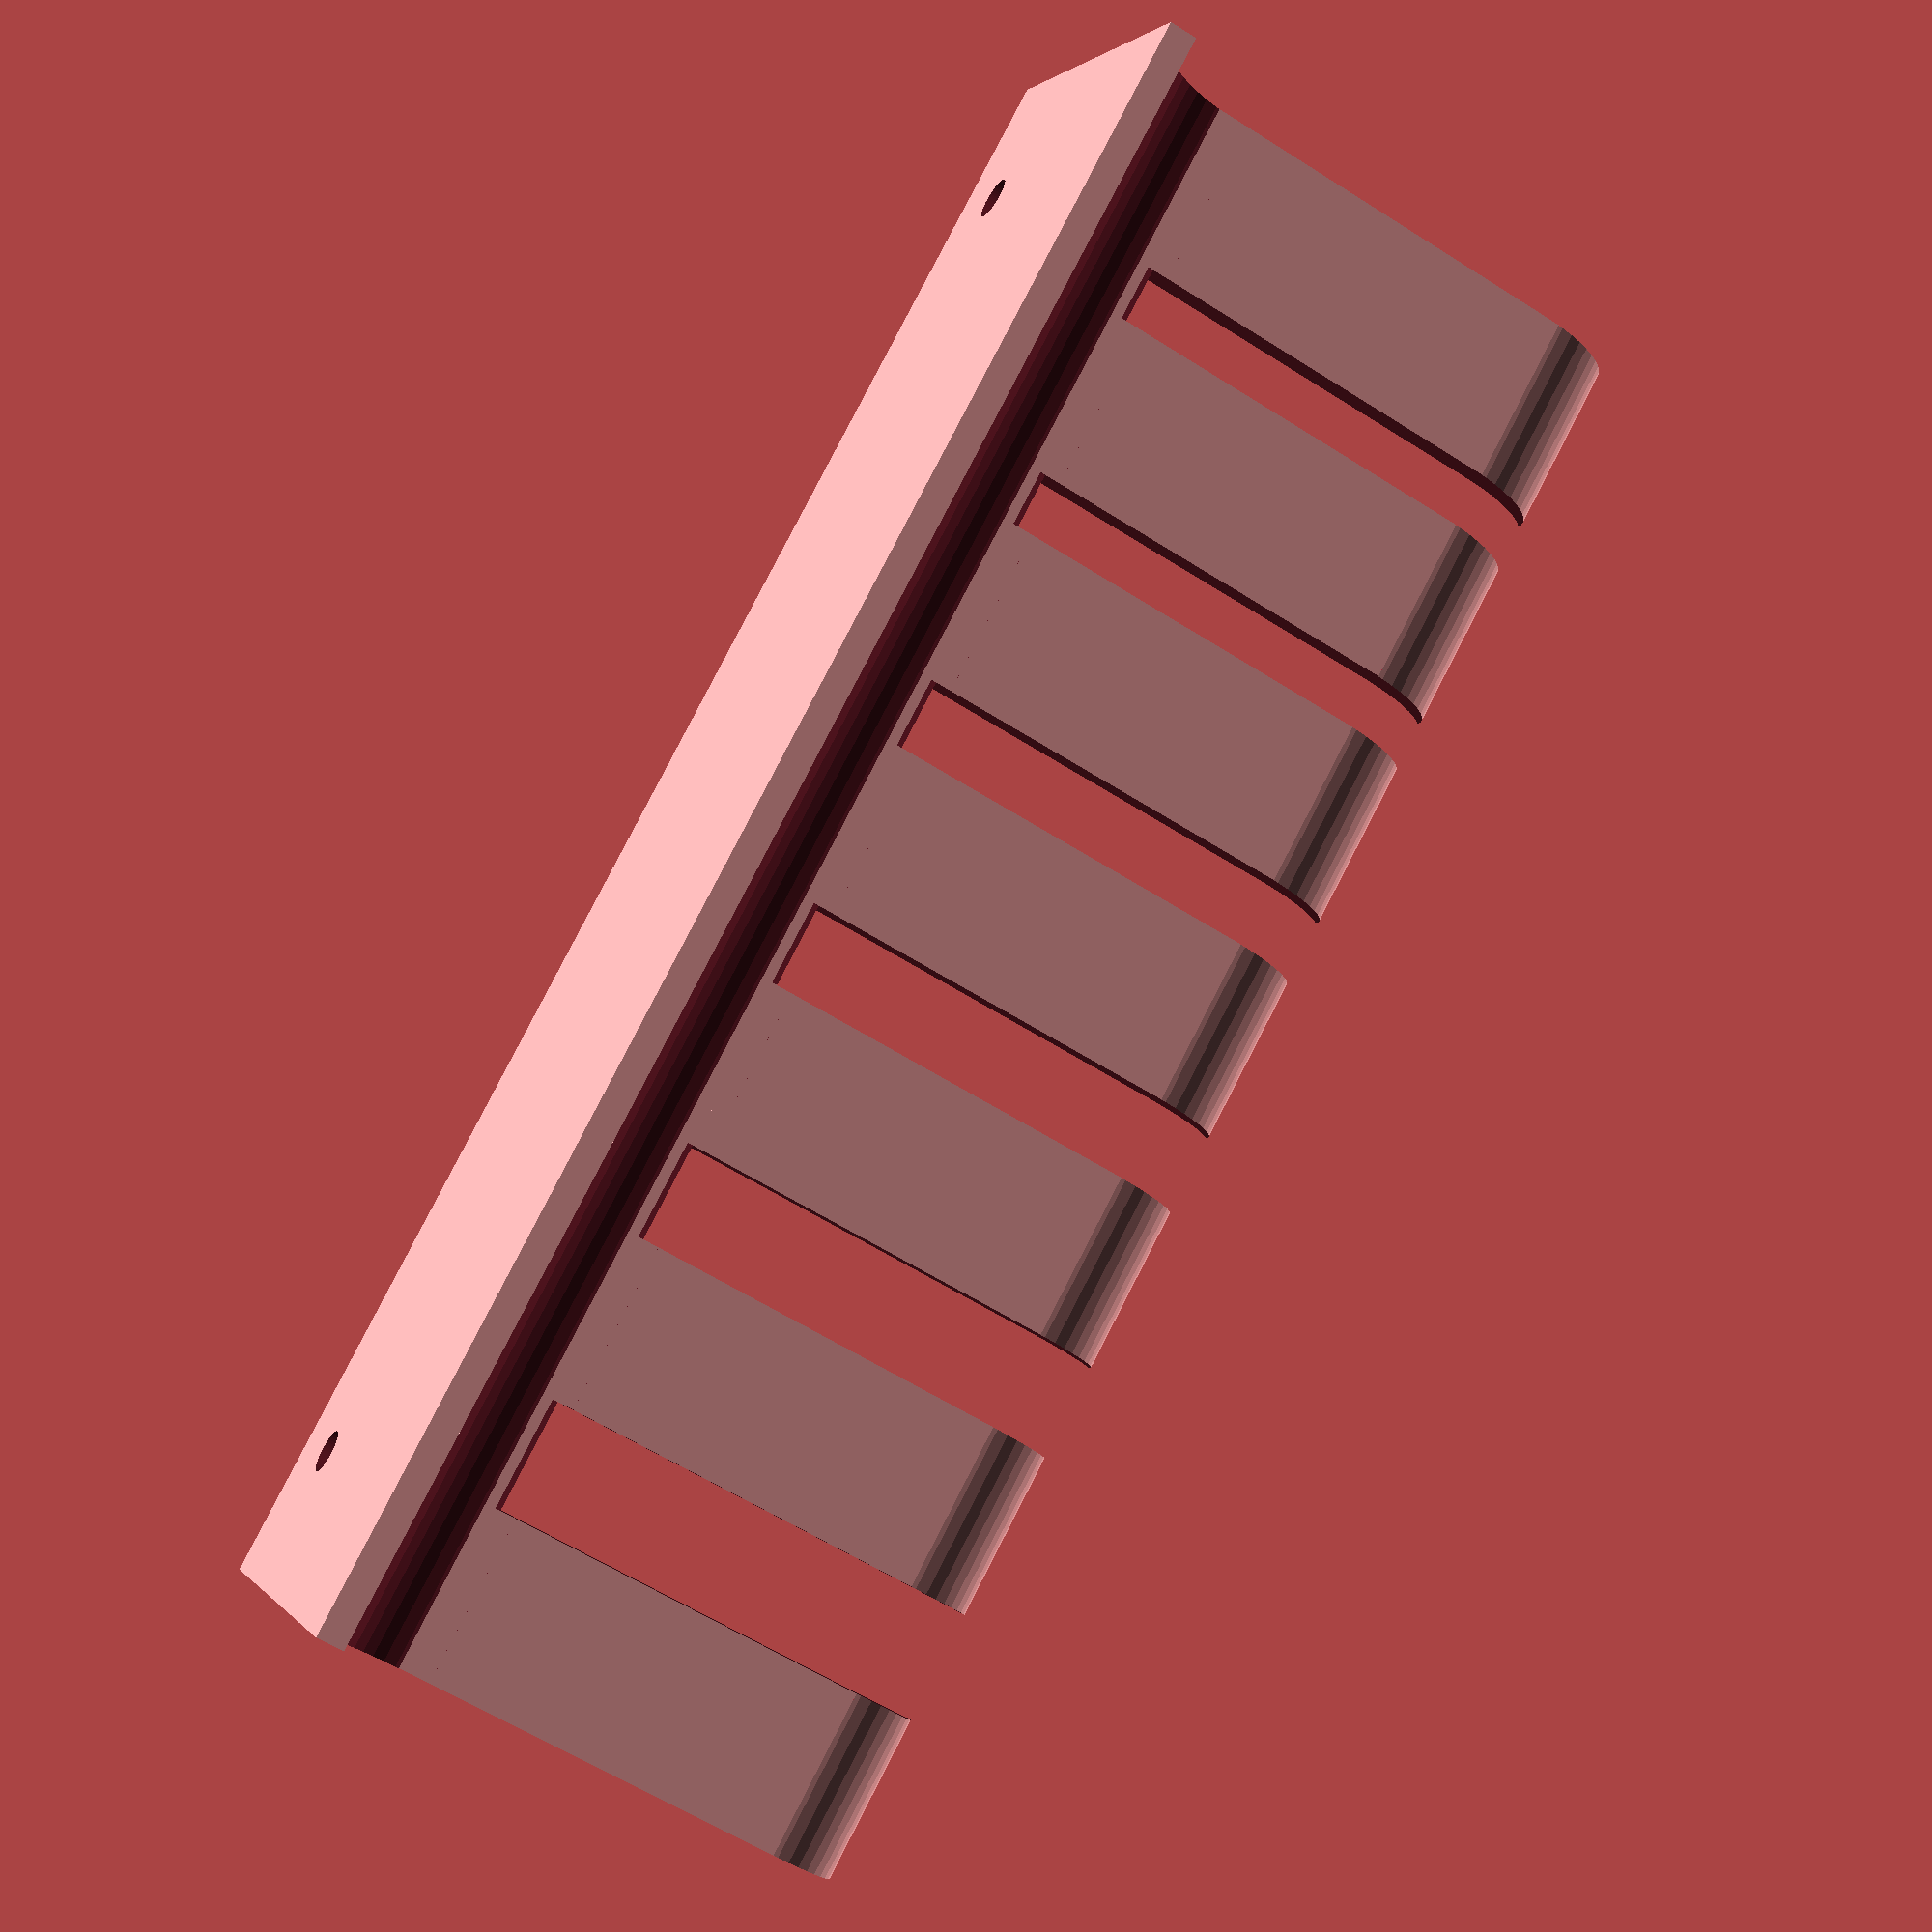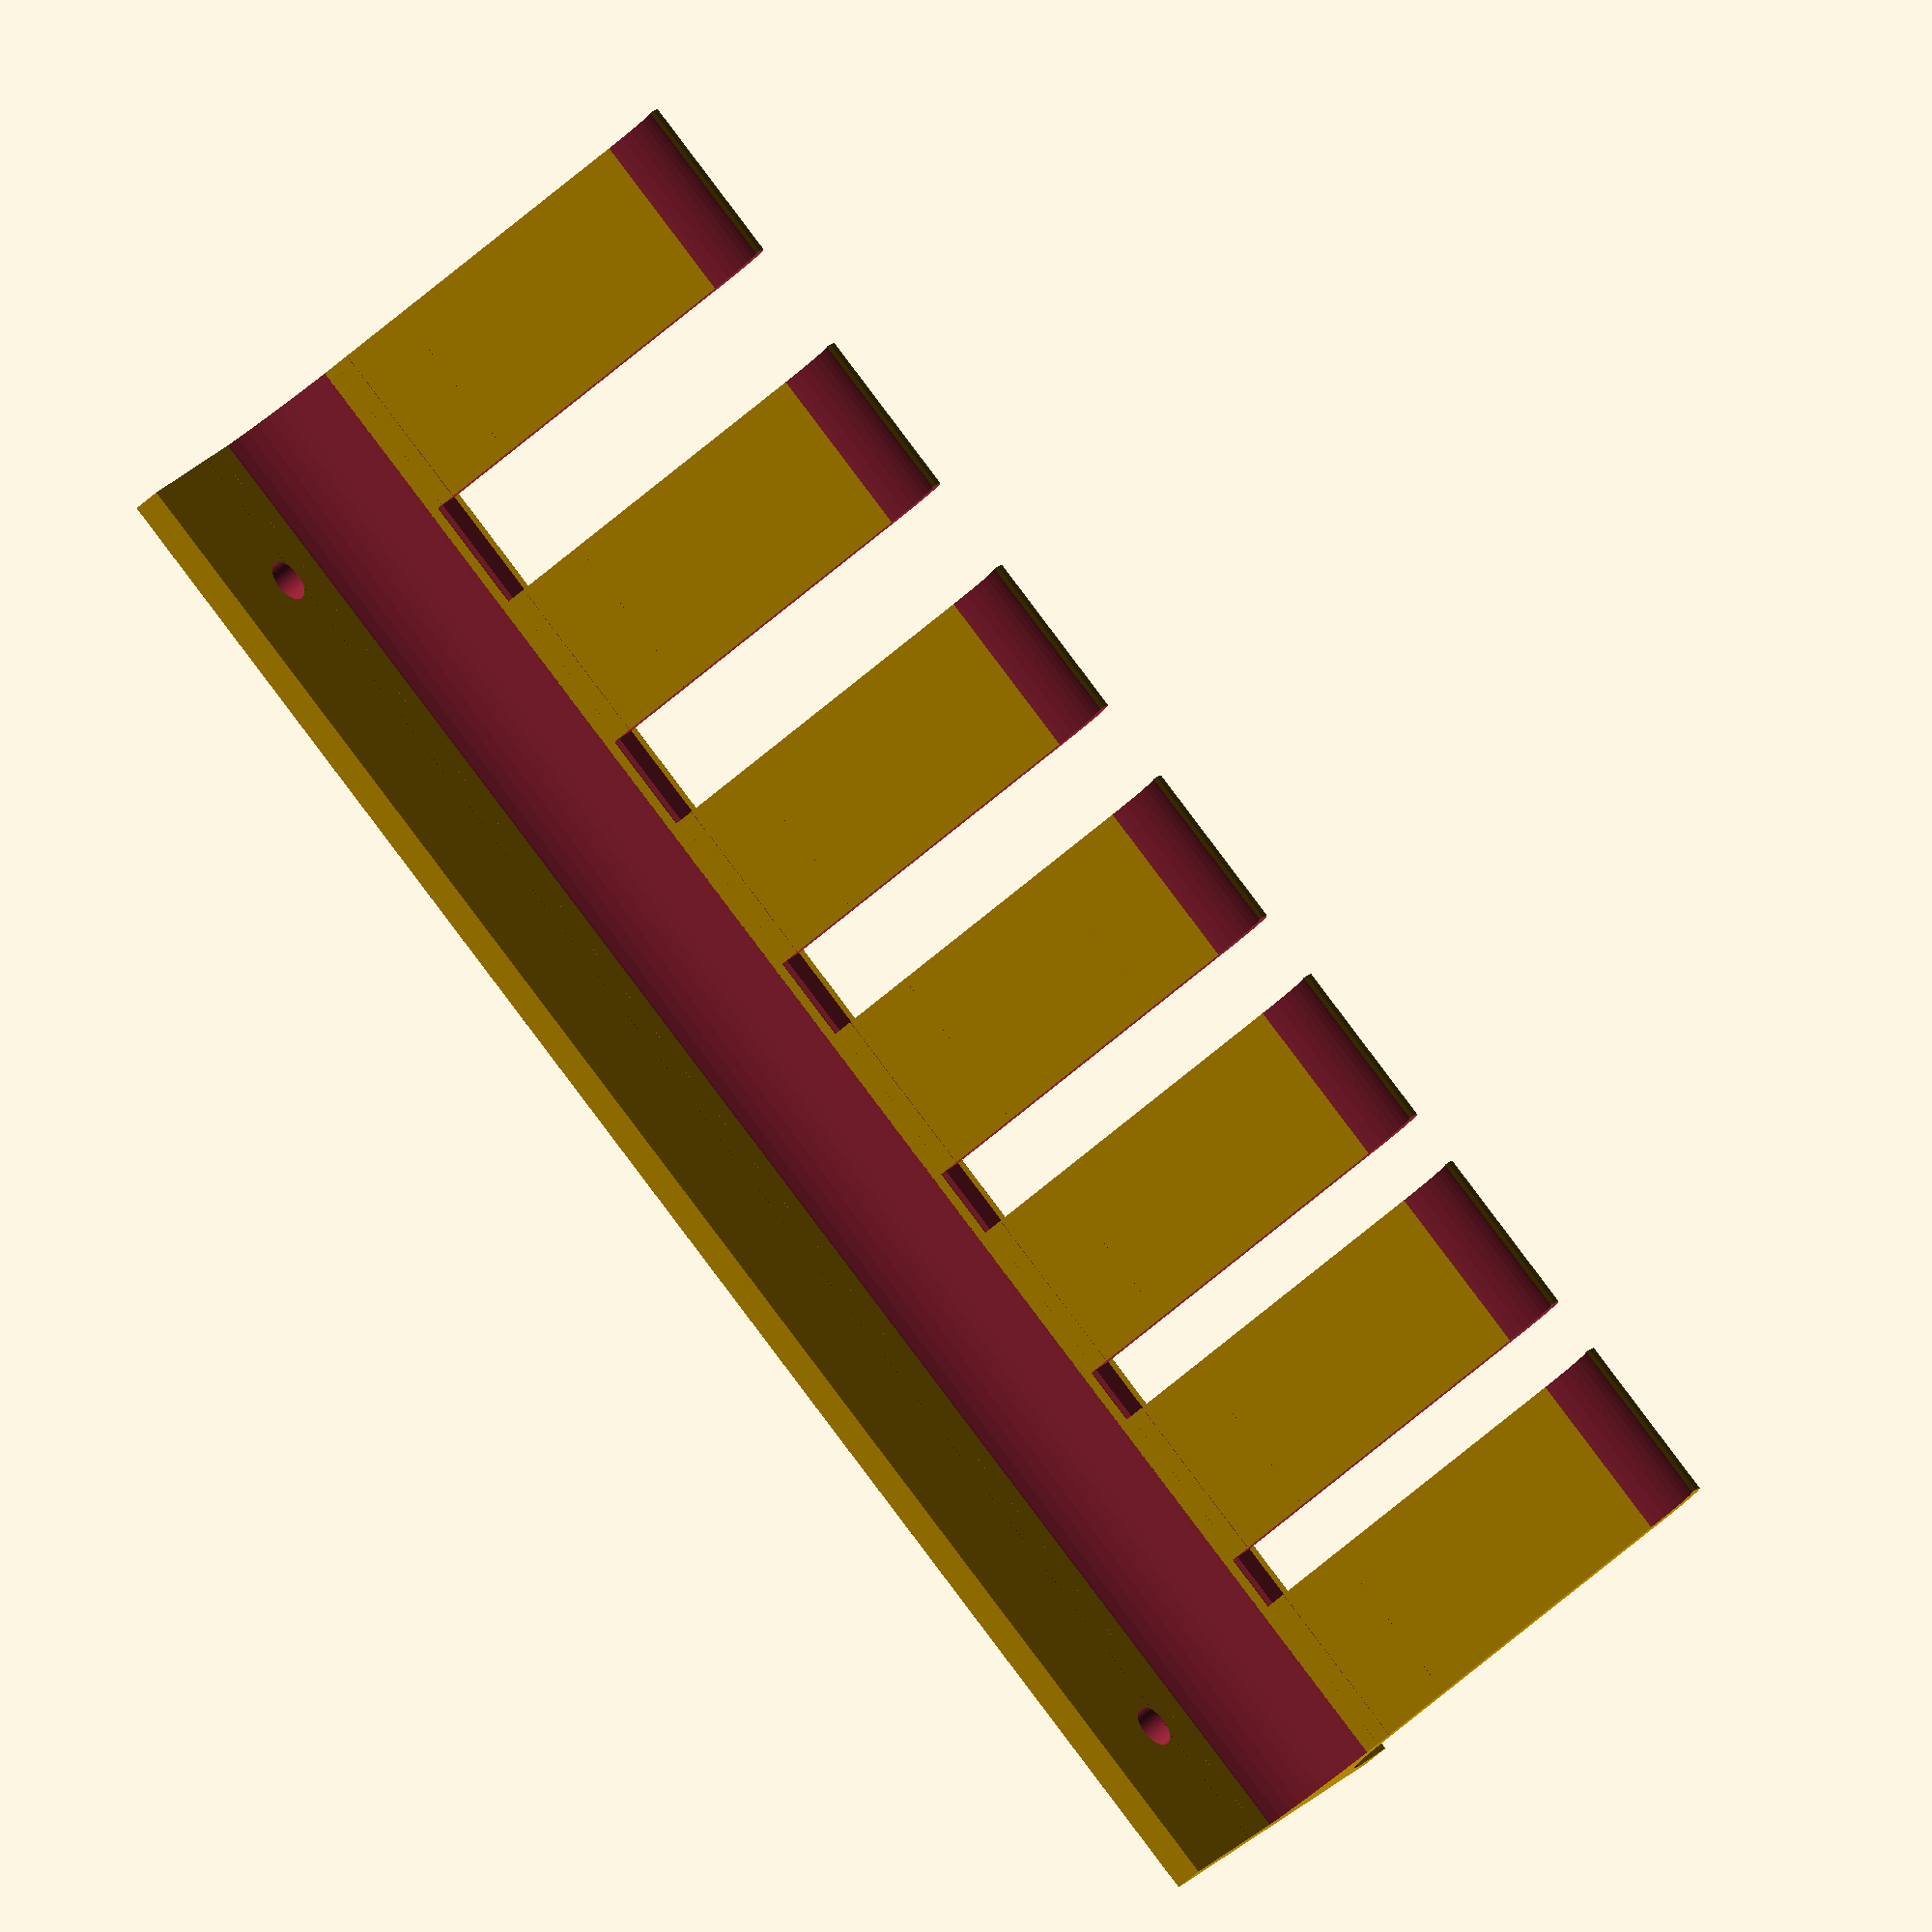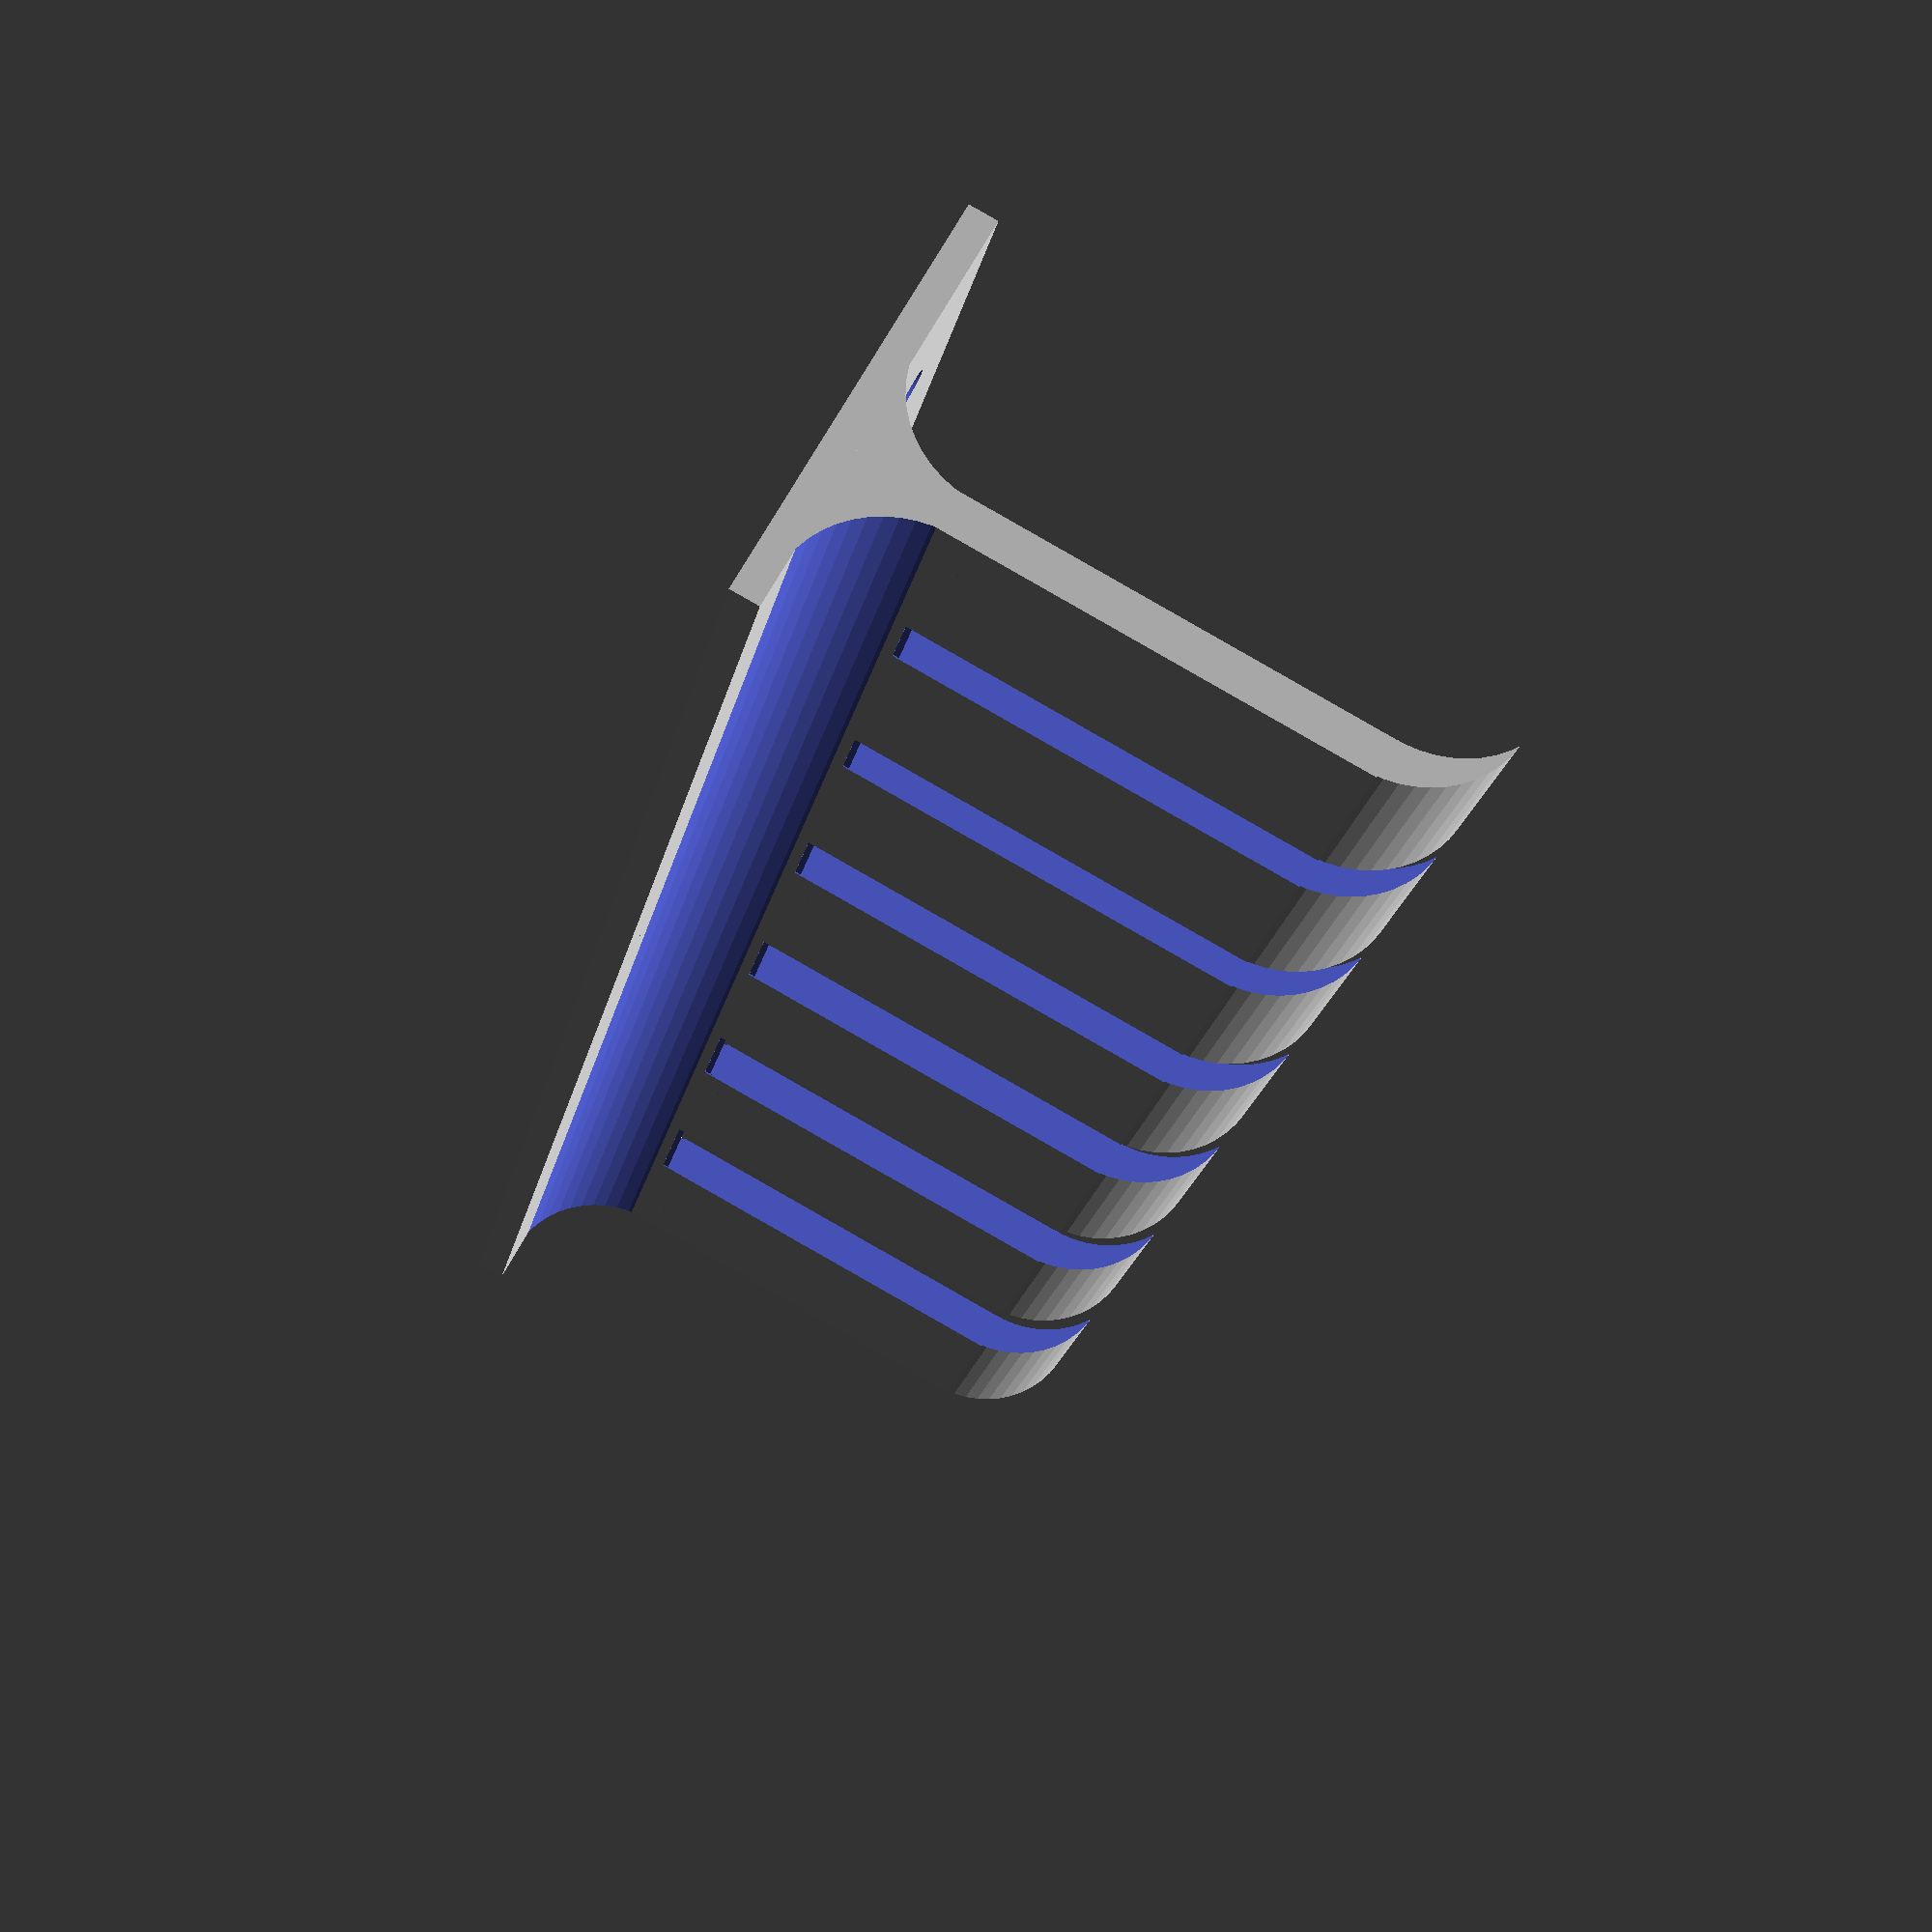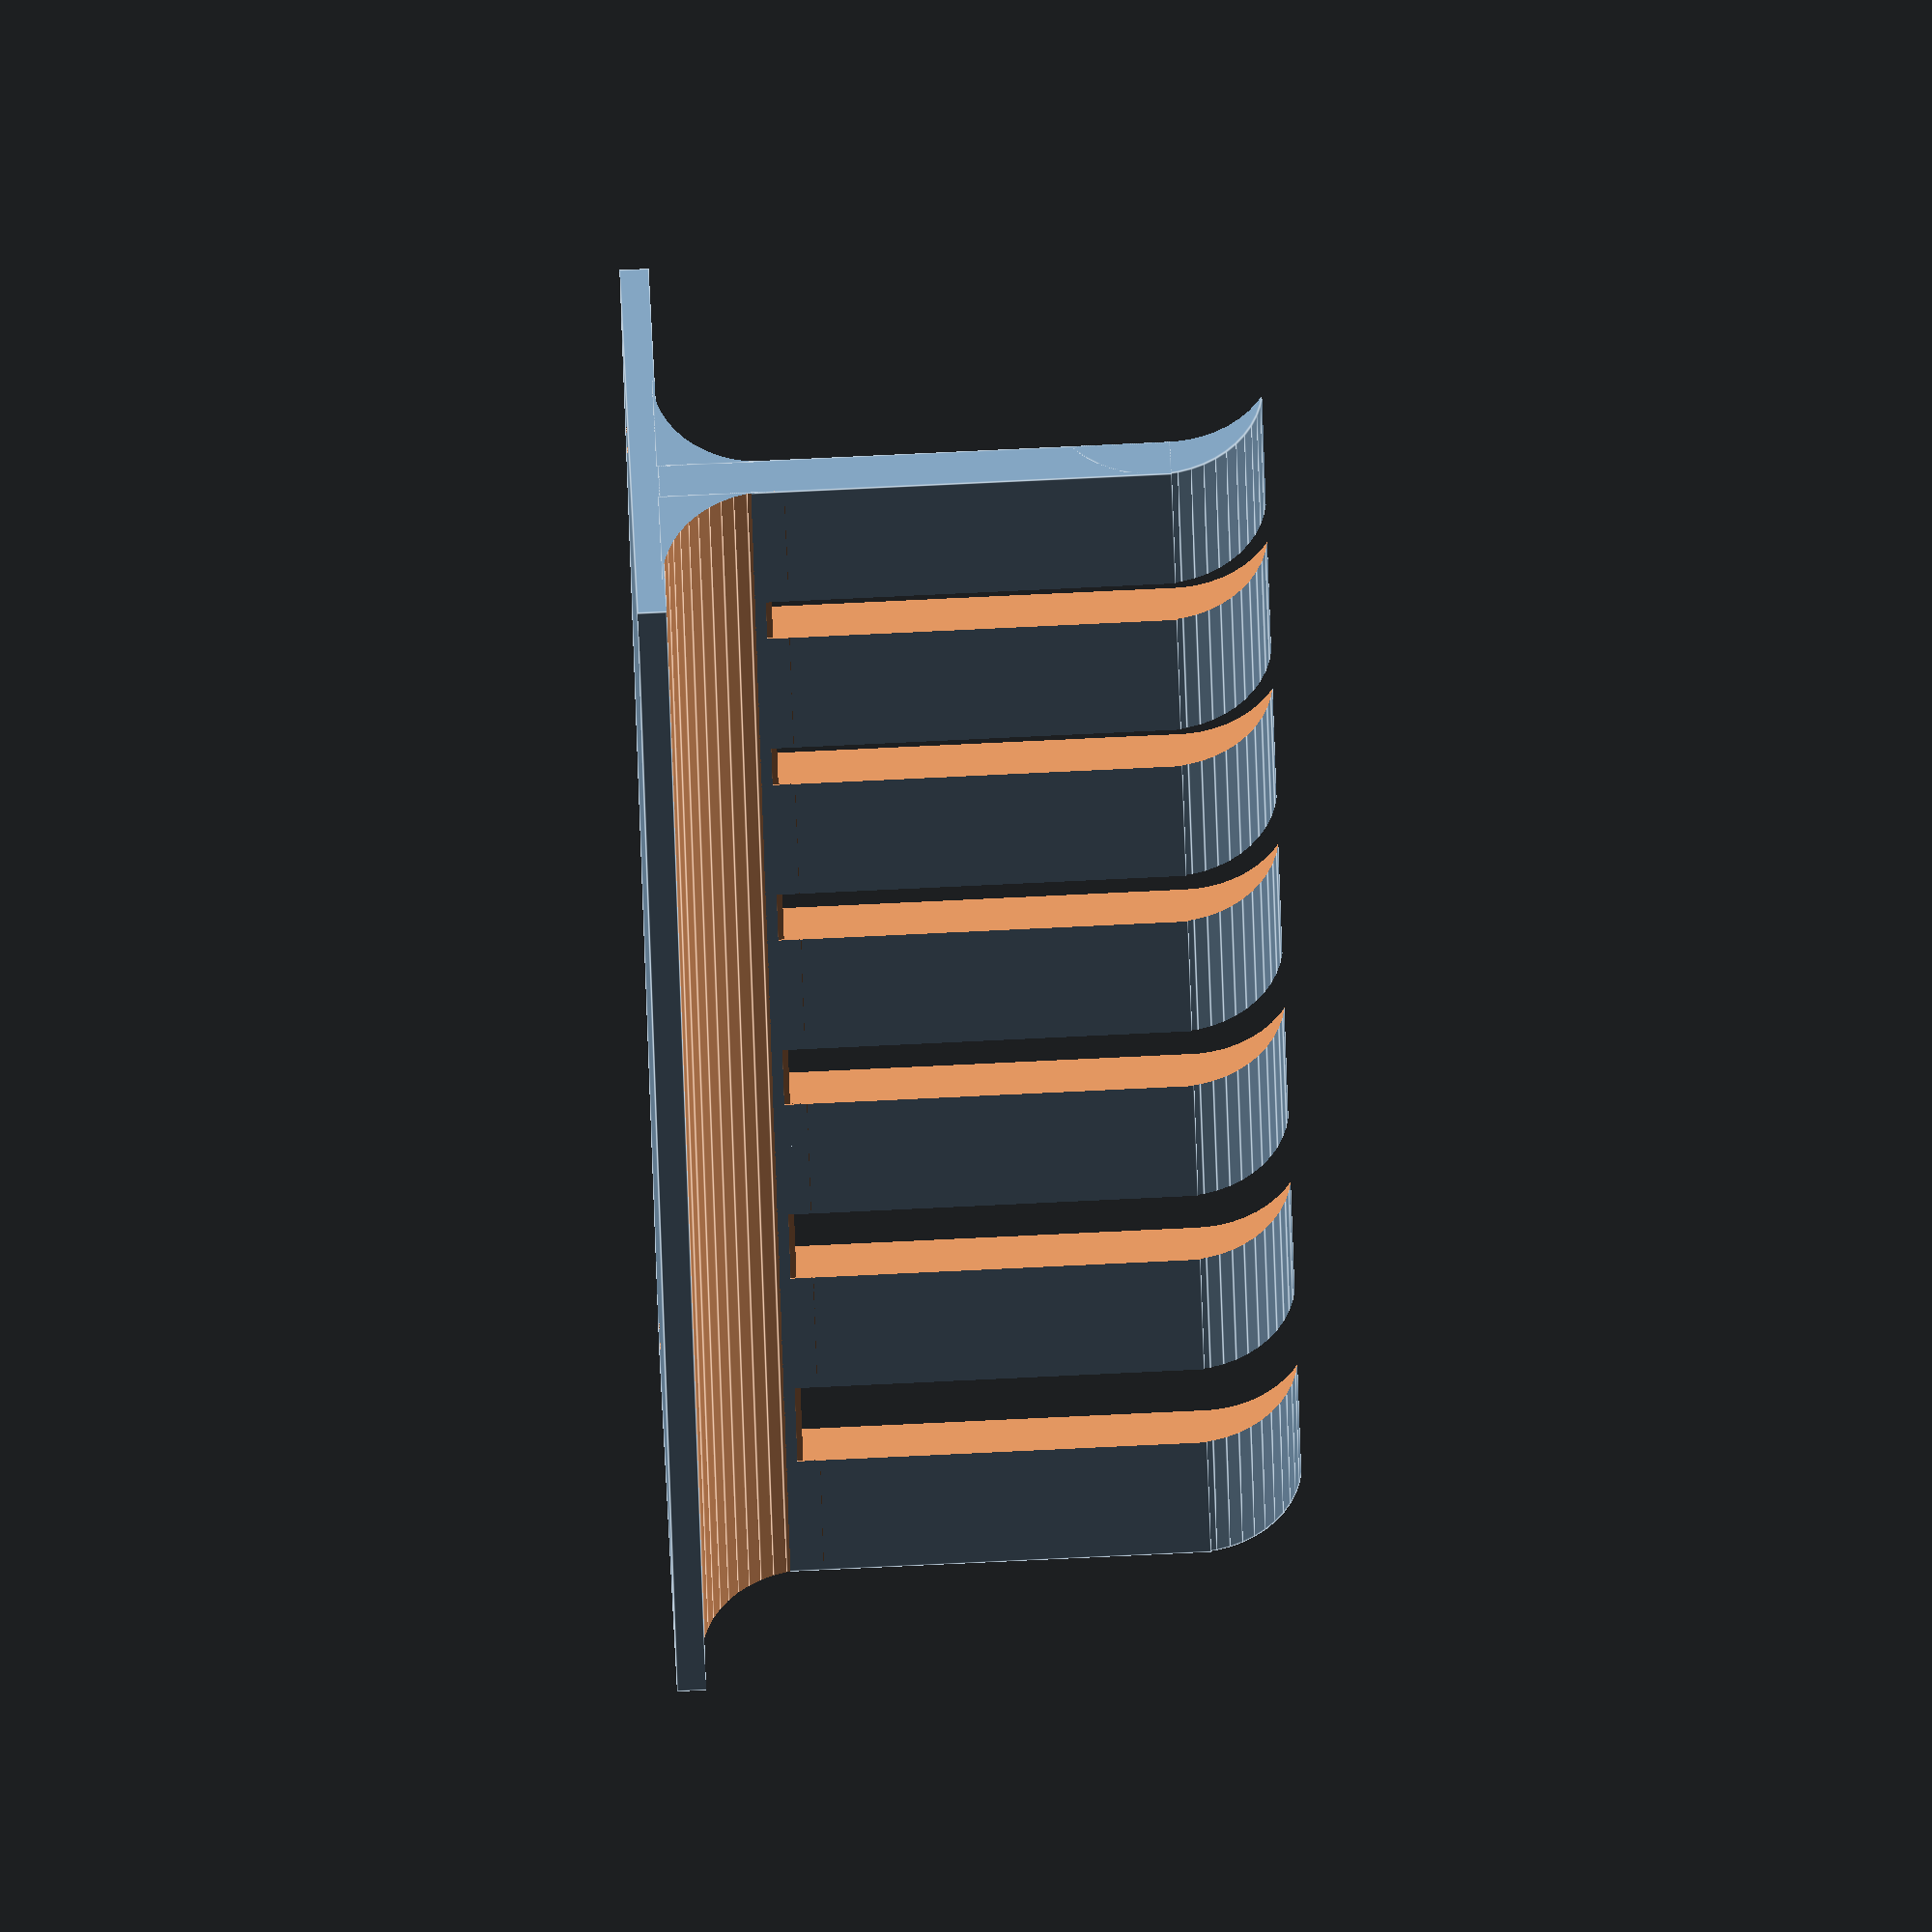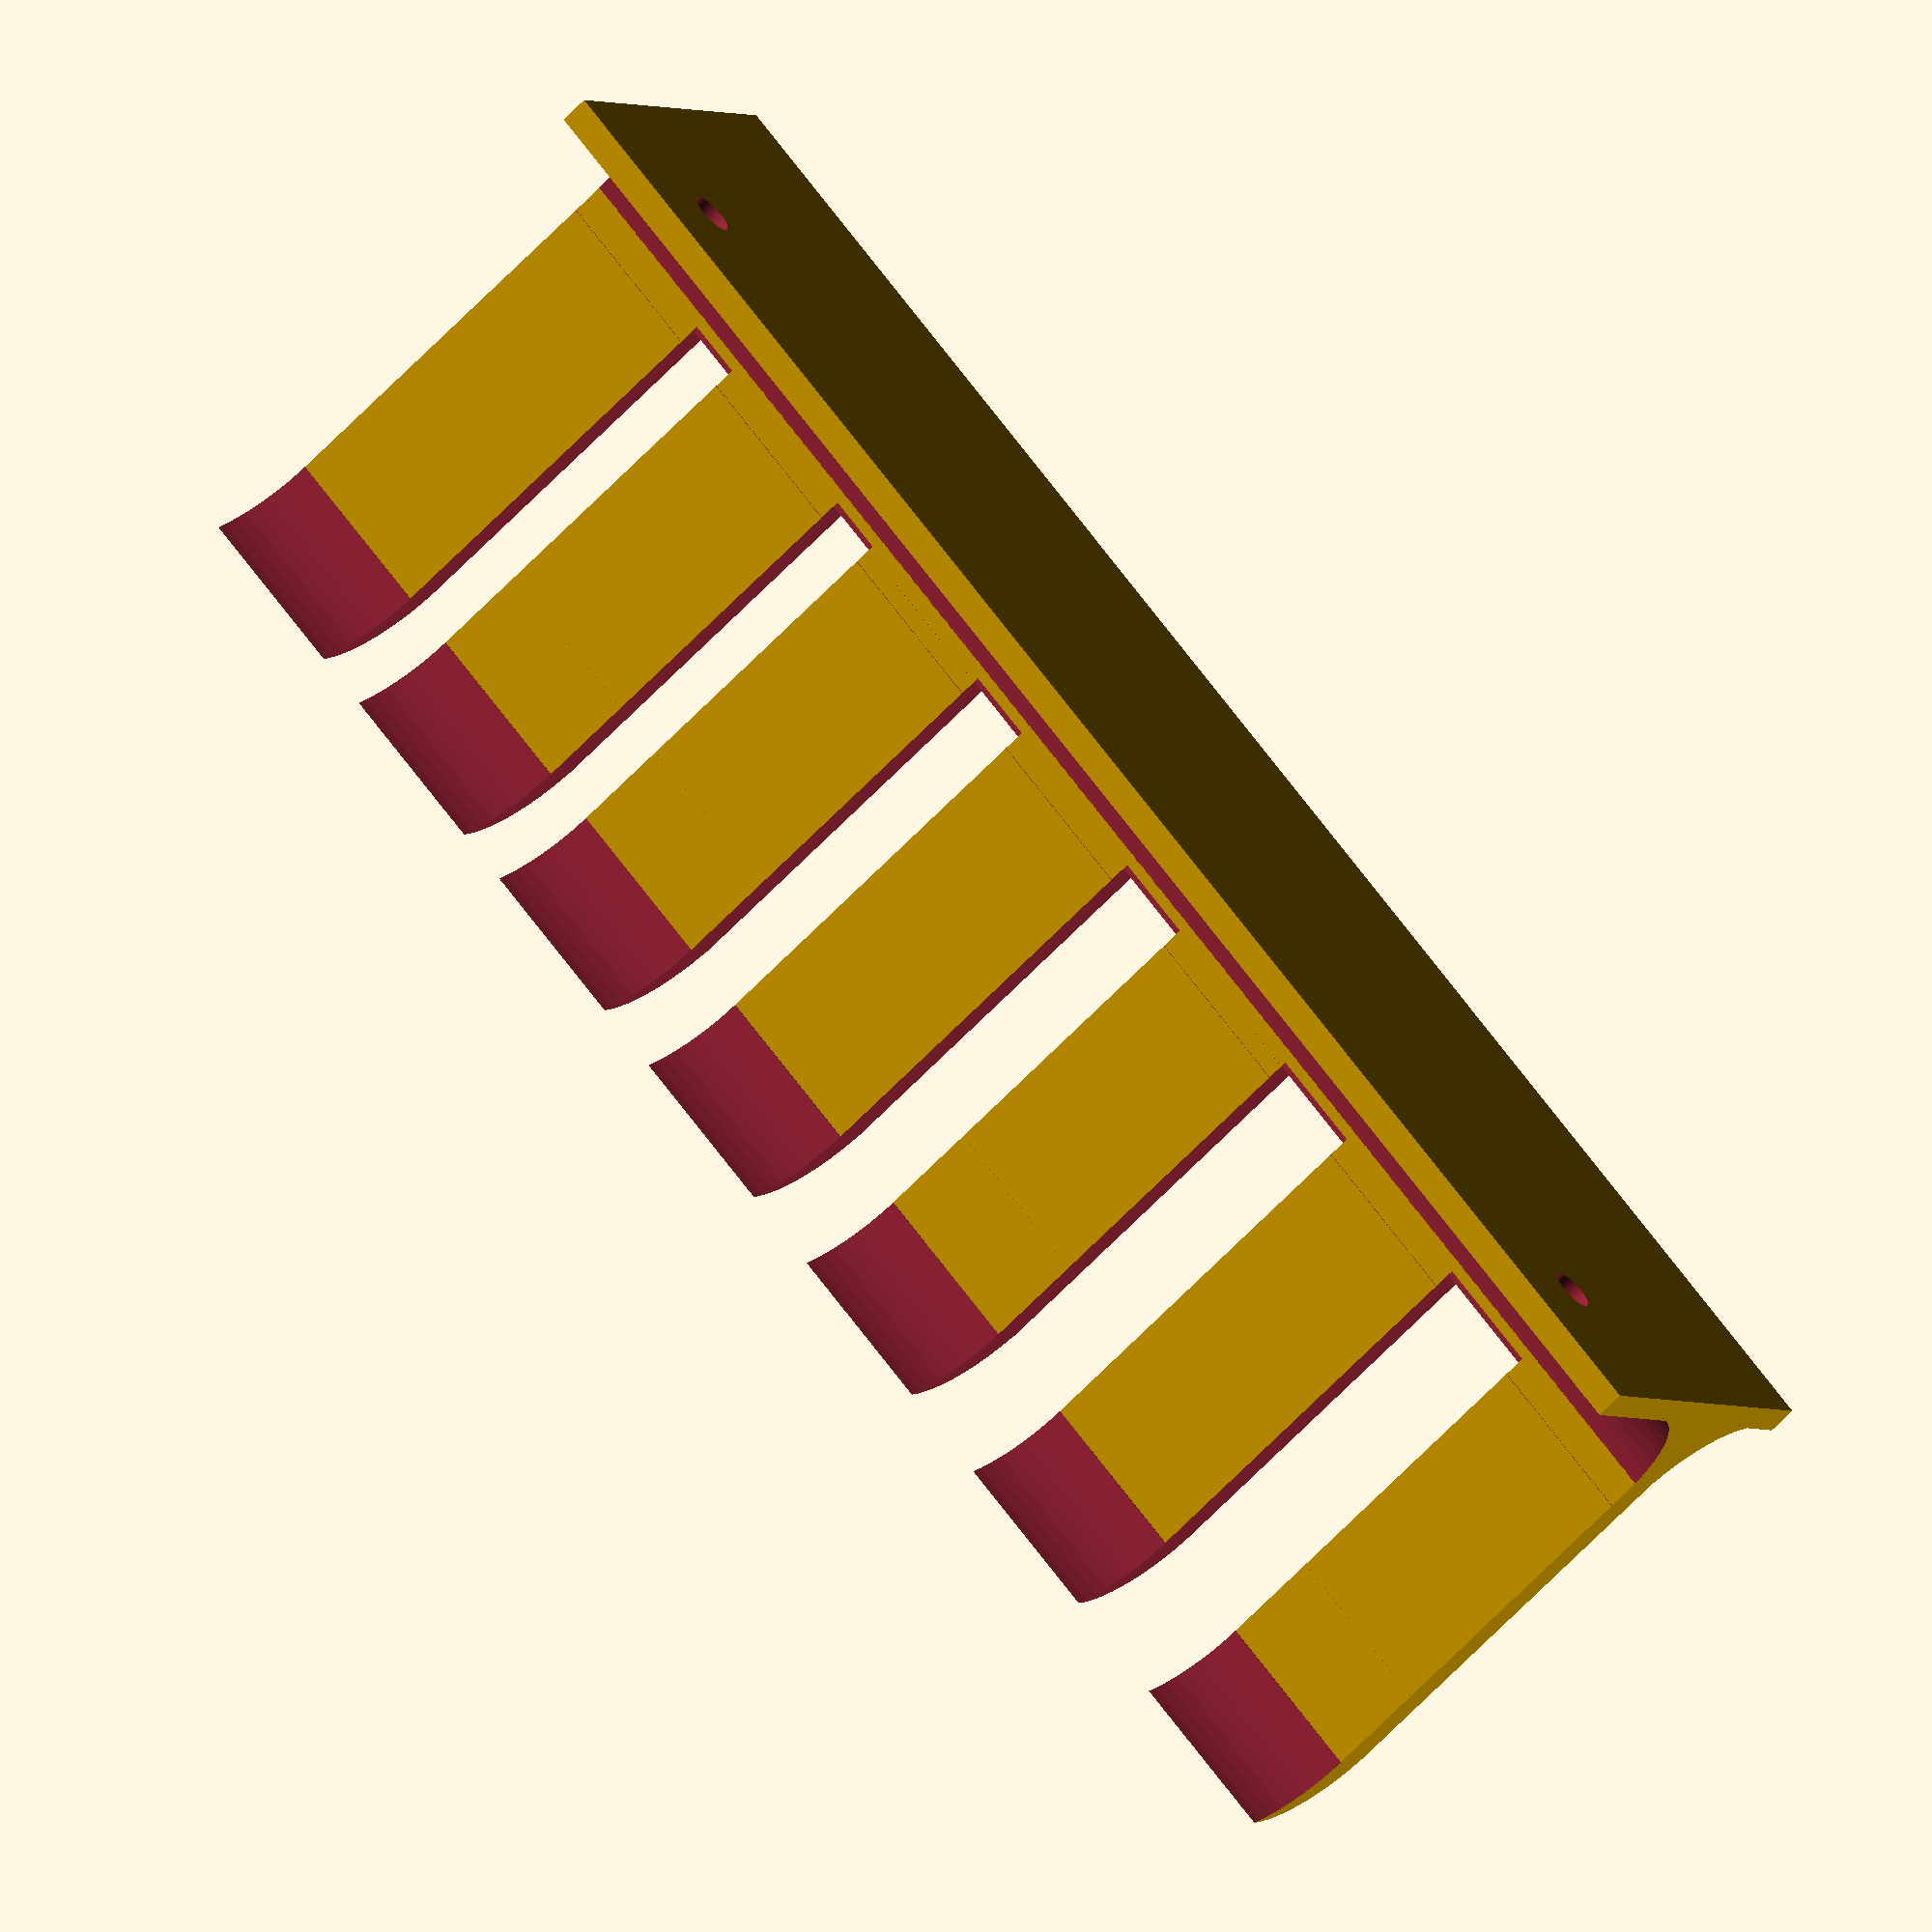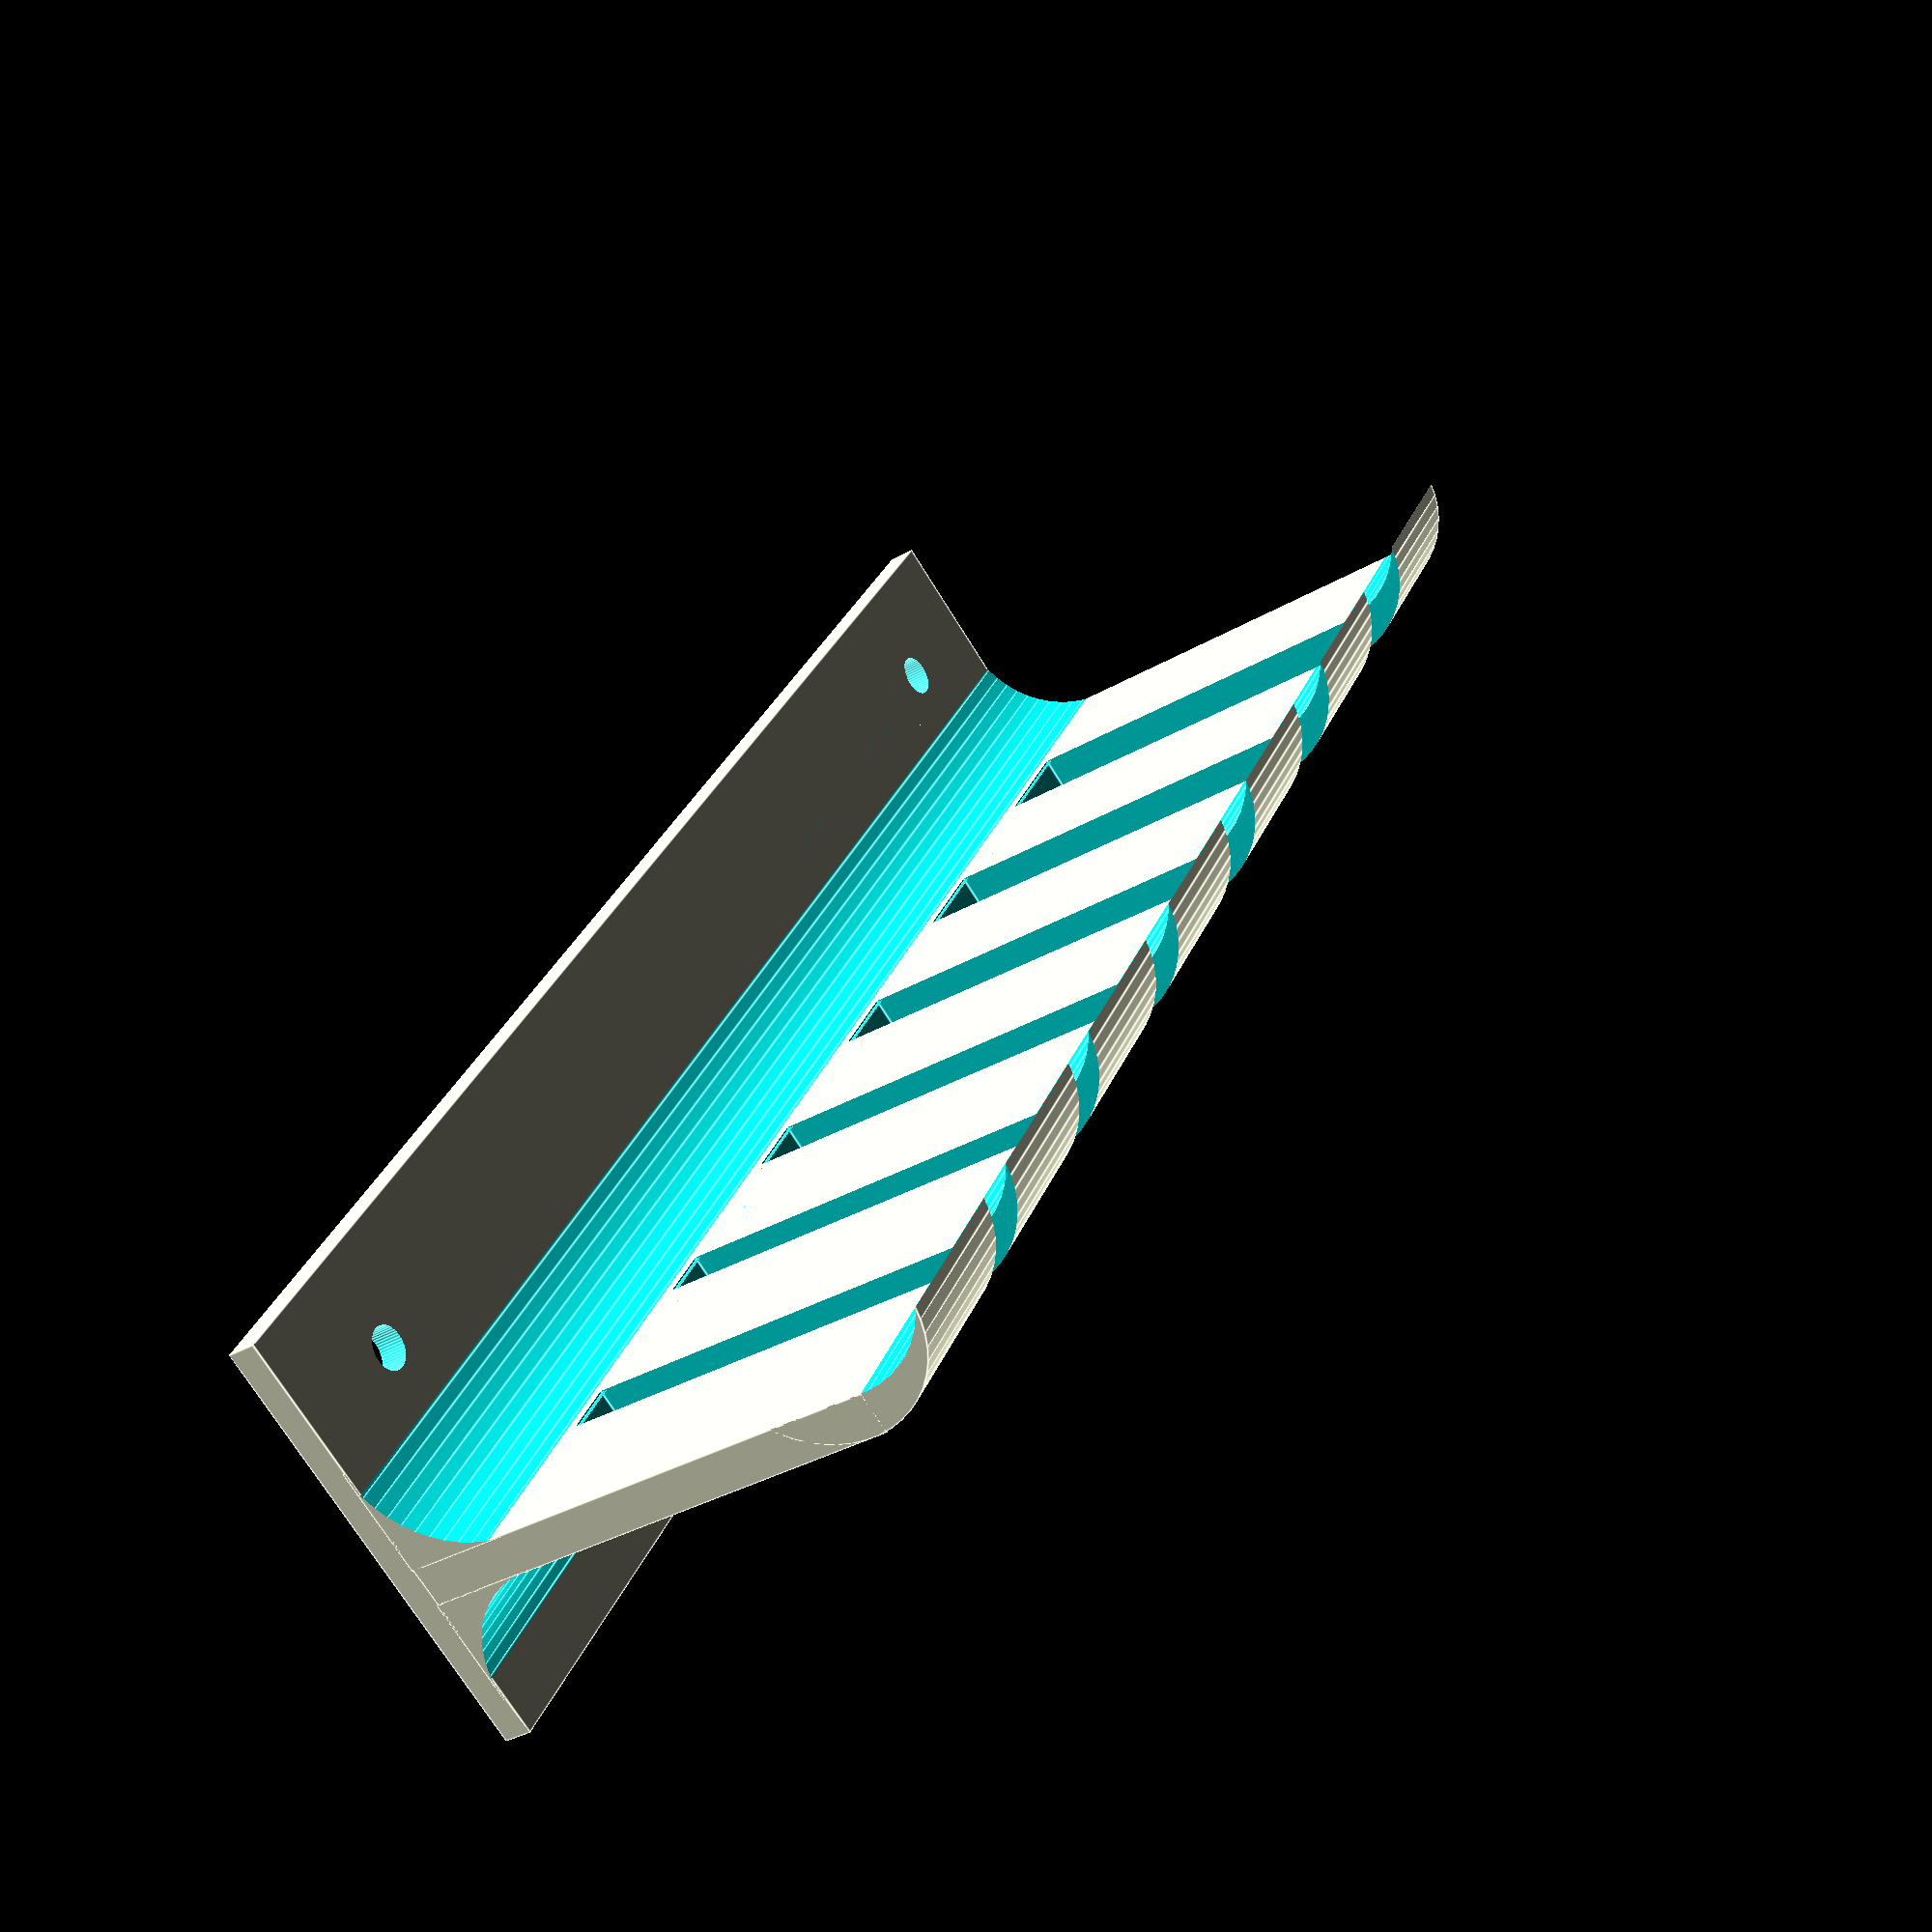
<openscad>
$fn = 50;

slots = [4,4,5,6,7,8];

gap = 12;

height = 2.8;

wallDepth = 2;
wallHeight = 30;

tipDia = 15;
conDia = 7.5;

width = 35;
length = sum(slots, len(slots)) + (len(slots) + 1) * gap;
echo(length);

rotate([0,-90,0])
holder();


module holder(){
    
    difference(){
    
        union(){
            arm();
            
            translate([-wallDepth + 0.1,0, - wallHeight/3])
            cube([wallDepth,length,wallHeight]);
            
            translate([-0.1,0,height-0.1])
            difference(){
                
                cube([conDia,length,conDia]);
                
                translate([conDia,-1,conDia])
                rotate([-90,0,0])
                cylinder(r = conDia, h = length +2);
                
            }
            
            translate([-0.1,0,-conDia+0.1])
            difference(){
                
                cube([conDia,length,conDia]);
                
                translate([conDia,-1,0])
                rotate([-90,0,0])
                cylinder(r = conDia, h = length +2);
                
            }
            
        }
        
        translate([-5,10, wallHeight/3+3])
        rotate([0,90,0])
        cylinder(d = 3, h = 10);
        
        translate([-5,length - 10, wallHeight/3+3])
        rotate([0,90,0])
        cylinder(d = 3, h = 10);
    }
    
}


module arm(){
    
    difference(){
        armBlock();
        
        for(i = [0:len(slots)]){
            
            translate([7,gap + sum(slots,i) + gap * i,-1])
            cube([width + 20, slots[i], 10]);
            
        }
        
    }
    
}


module armBlock(){
    
    
    union(){
        
        cube([width, length, height]);
        
        translate([width-1,0,tipDia/2])
        difference(){
            
            rotate([-90,0,0])
            cylinder(d = tipDia, h = length);
            
            translate([1,-1,height])
            rotate([-90,0,0])
            cylinder(d = tipDia, h = length+2);
            
            translate([-20,-1,-20])
            cube([21,length + 2, 40]);
            
        }
        
    }
}


function sum(v, to, i = 0) =
    (i < to ? v[i] + sum(v, to, i+1) : 0);


</openscad>
<views>
elev=239.7 azim=303.4 roll=303.3 proj=p view=wireframe
elev=46.5 azim=305.2 roll=317.5 proj=o view=solid
elev=90.5 azim=25.0 roll=240.4 proj=p view=solid
elev=99.6 azim=29.0 roll=272.7 proj=o view=edges
elev=67.6 azim=236.8 roll=135.7 proj=o view=solid
elev=34.4 azim=31.5 roll=308.2 proj=p view=edges
</views>
